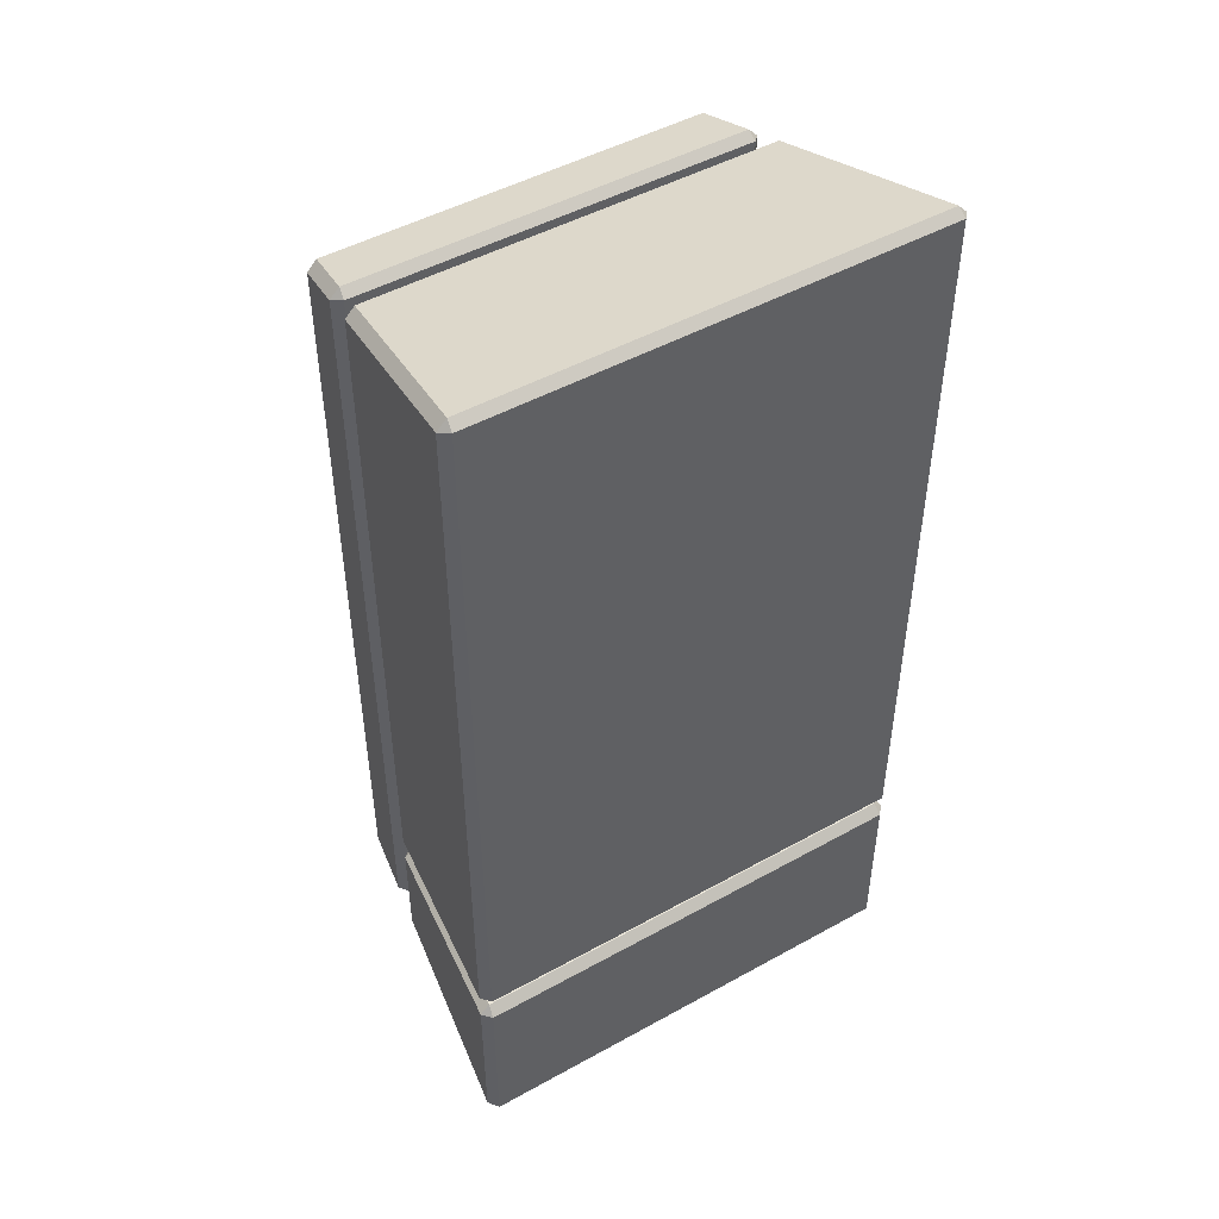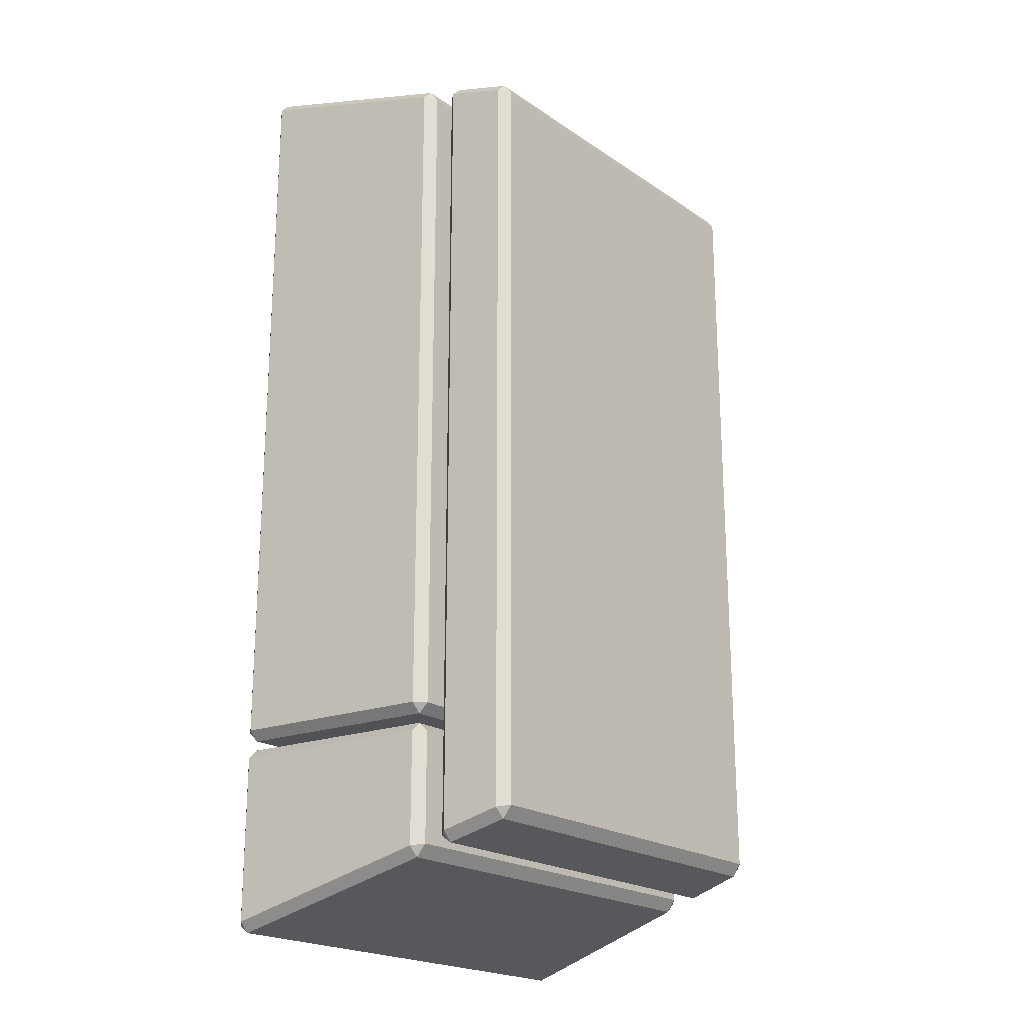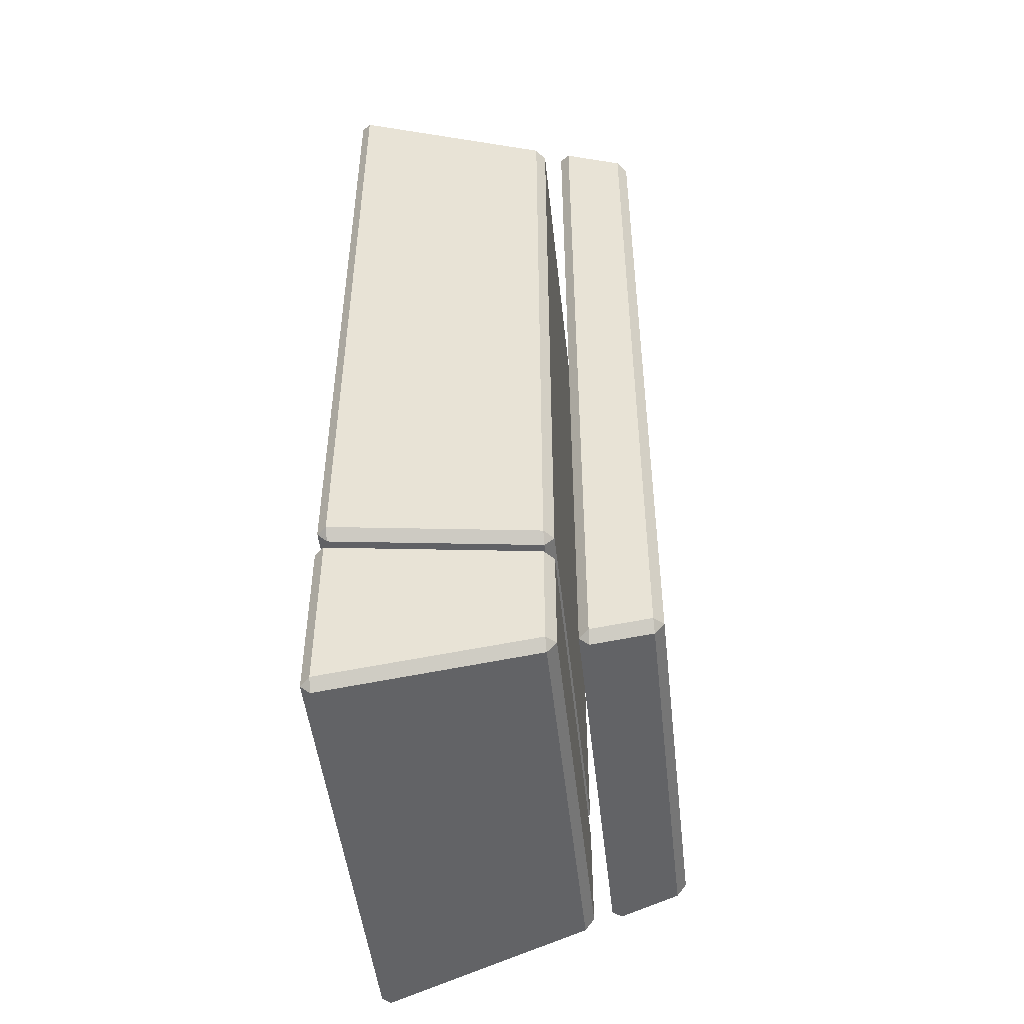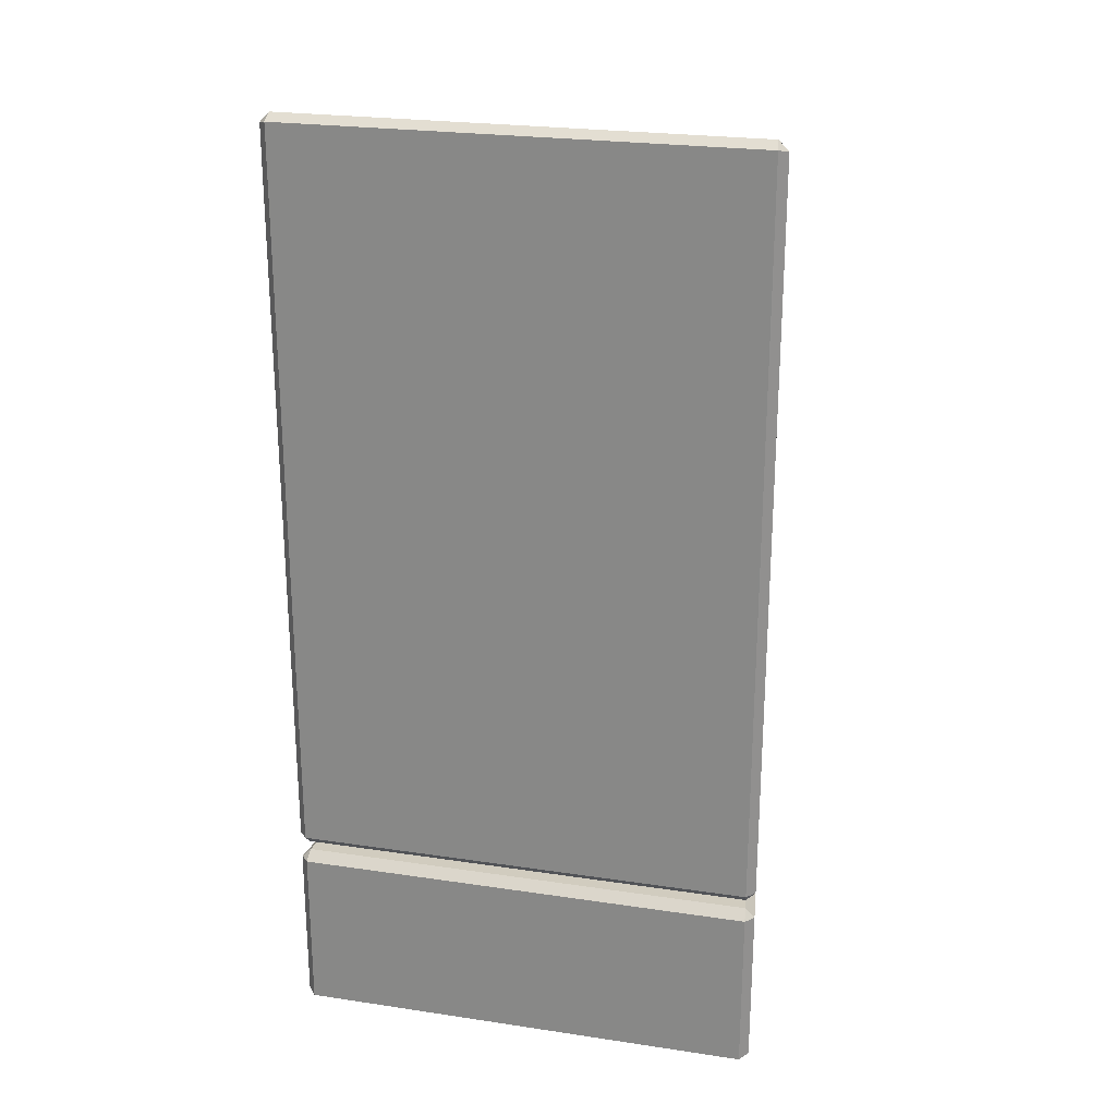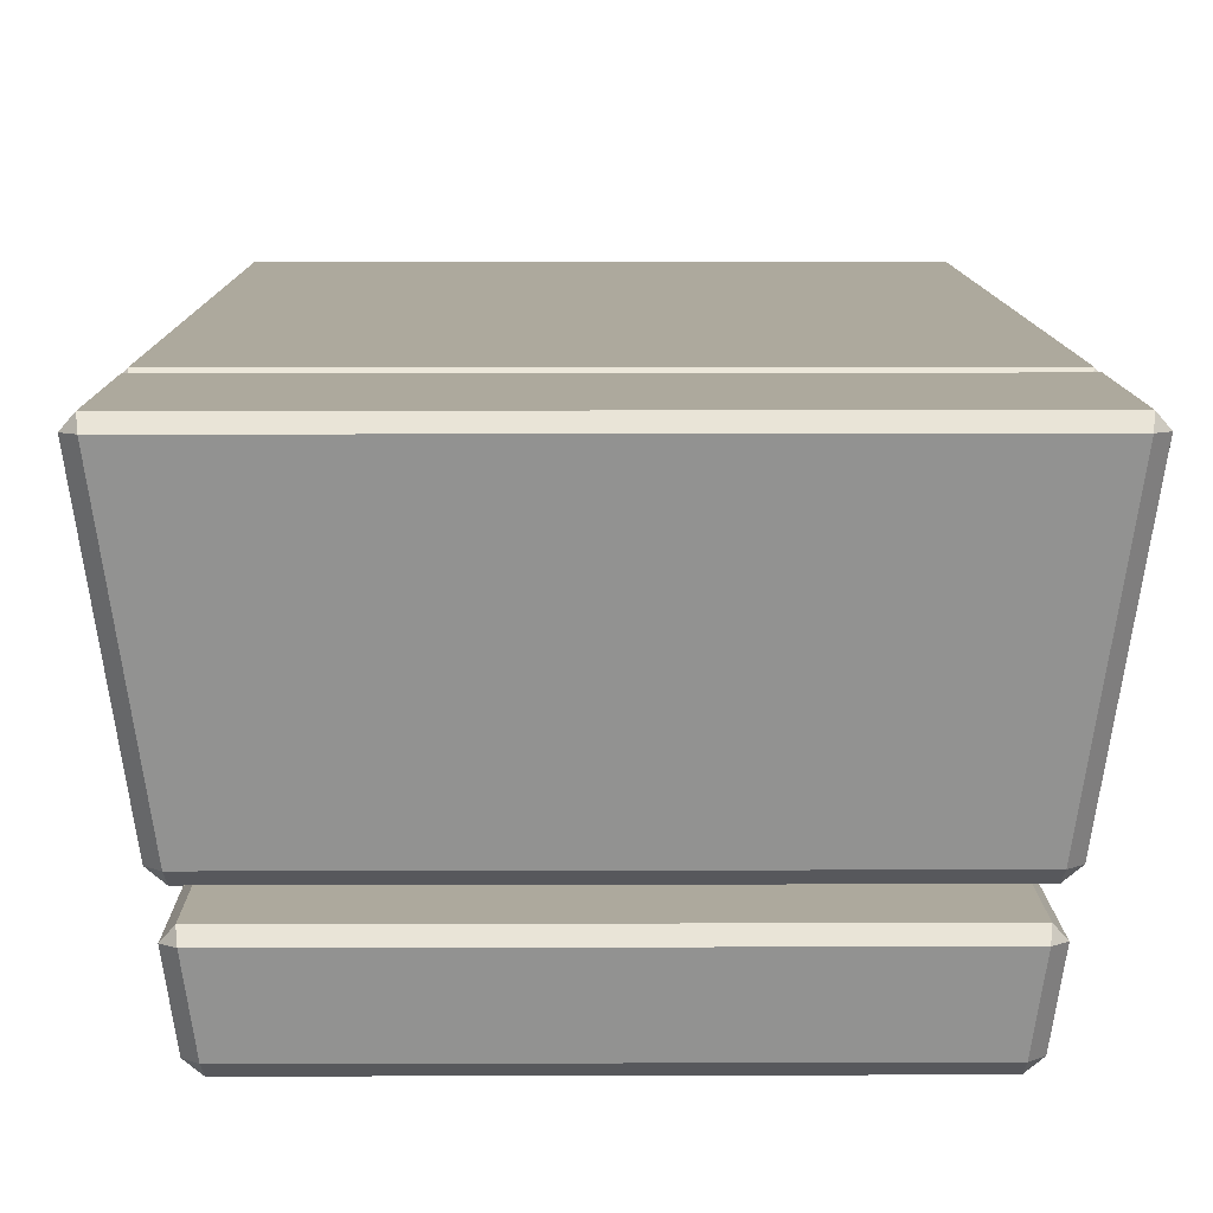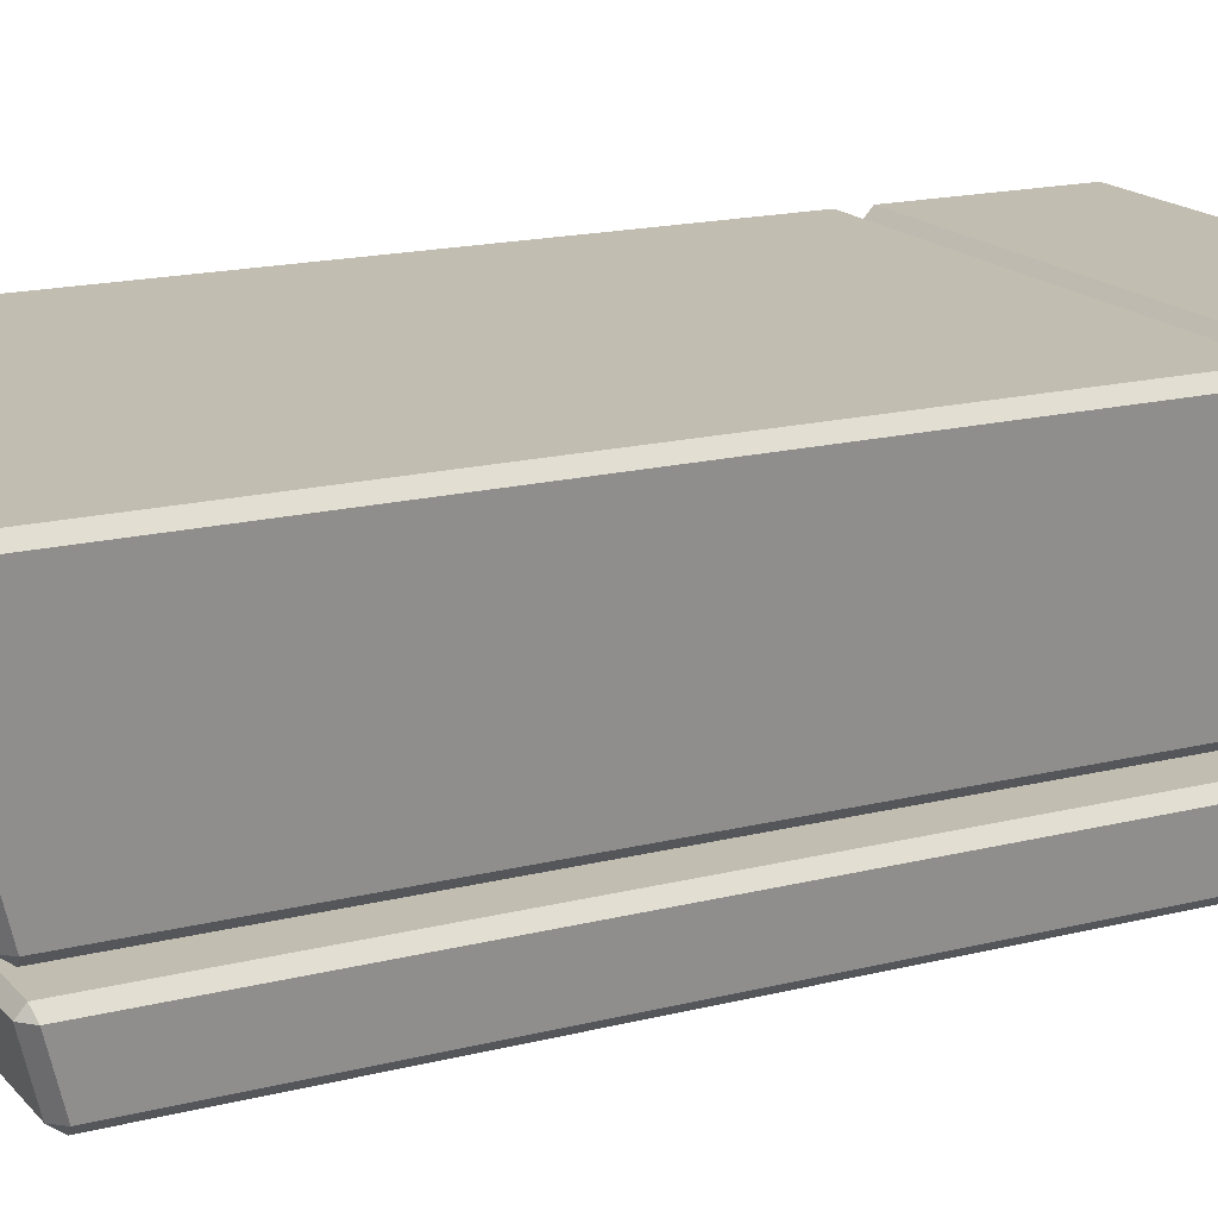
<metadata>
{"format":"obj","ext":"obj","renderer":"f3d","projection":"perspective","resolution":1024,"background":"white","views":[{"elev":47.9,"azim":-31.9,"up":"+Y"},{"elev":-21.2,"azim":130.2,"up":"+Y"},{"elev":-48.8,"azim":96.3,"up":"+Y"},{"elev":24.2,"azim":13.9,"up":"+Y"},{"elev":8.9,"azim":-0.5,"up":"+Z"},{"elev":17.0,"azim":-117.0,"up":"+Z"}]}
</metadata>
<code>
v  -0.9806 -2.011 0
v  -0.9806 2.011 0
v  0.9806 2.011 0
v  0.9806 -2.011 0
v  1.037 2.023 0.0496
v  1.077 2.103 0.3504
v  1.077 -2.103 0.3504
v  1.037 -2.023 0.0496
v  1.034 -2.118 0.4
v  1.034 2.118 0.4
v  -1.034 2.118 0.4
v  -1.034 -2.118 0.4
v  -0.9866 2.074 0.0483
v  -1.027 2.155 0.3517
v  1.027 2.155 0.3517
v  0.9866 2.074 0.0483
v  -1.037 -2.023 0.0496
v  -1.077 -2.103 0.3504
v  -1.077 2.103 0.3504
v  -1.037 2.023 0.0496
v  -0.9866 -2.074 0.0483
v  0.9866 -2.074 0.0483
v  1.027 -2.155 0.3517
v  -1.027 -2.155 0.3517
v  -1.2 -2.45 1.65
v  1.2 -2.45 1.65
v  1.2 -1.575 1.65
v  -1.2 -1.575 1.65
v  -1.243 -2.435 1.6
v  -1.243 -1.575 1.6
v  -1.104 -1.575 0.5496
v  -1.104 -2.156 0.5496
v  -1.193 -2.487 1.602
v  -1.053 -2.207 0.5483
v  1.053 -2.207 0.5483
v  1.193 -2.487 1.602
v  1.243 -2.435 1.6
v  1.104 -2.156 0.5496
v  1.104 -1.575 0.5496
v  1.243 -1.575 1.6
v  -1.047 -1.575 0.5
v  1.047 -1.575 0.5
v  1.047 -2.144 0.5
v  -1.047 -2.144 0.5
v  1.193 -1.525 1.6
v  1.053 -1.525 0.55
v  -1.053 -1.525 0.55
v  -1.193 -1.525 1.6
v  1.2 -1.425 1.65
v  1.2 2.45 1.65
v  -1.2 2.45 1.65
v  -1.2 -1.425 1.65
v  1.243 -1.425 1.6
v  1.104 -1.425 0.5496
v  1.104 2.156 0.5496
v  1.243 2.435 1.6
v  1.193 2.487 1.602
v  1.053 2.207 0.5483
v  -1.053 2.207 0.5483
v  -1.193 2.487 1.602
v  -1.243 2.435 1.6
v  -1.104 2.156 0.5496
v  -1.104 -1.425 0.5496
v  -1.243 -1.425 1.6
v  1.047 -1.425 0.5
v  -1.047 -1.425 0.5
v  -1.047 2.144 0.5
v  1.047 2.144 0.5
v  1.193 -1.475 1.6
v  -1.193 -1.475 1.6
v  -1.053 -1.475 0.55
v  1.053 -1.475 0.55
o Box001
g Box001
f 1 2 3
f 3 4 1
f 5 6 7
f 7 8 5
f 9 10 11
f 11 12 9
f 13 14 15
f 15 16 13
f 17 18 19
f 19 20 17
f 21 22 23
f 23 24 21
f 25 26 27
f 27 28 25
f 29 30 31
f 31 32 29
f 33 34 35
f 35 36 33
f 37 38 39
f 39 40 37
f 41 42 43
f 43 44 41
f 45 46 47
f 47 48 45
f 49 50 51
f 51 52 49
f 53 54 55
f 55 56 53
f 57 58 59
f 59 60 57
f 61 62 63
f 63 64 61
f 65 66 67
f 67 68 65
f 69 70 71
f 71 72 69
f 1 21 17
f 20 13 2
f 16 5 3
f 8 22 4
f 15 10 6
f 9 23 7
f 14 19 11
f 18 24 12
f 25 29 33
f 36 37 26
f 40 45 27
f 48 30 28
f 47 41 31
f 44 34 32
f 43 38 35
f 42 46 39
f 49 69 53
f 56 57 50
f 60 61 51
f 64 70 52
f 72 65 54
f 68 58 55
f 67 62 59
f 66 71 63
f 1 17 2
f 20 2 17
f 2 13 3
f 16 3 13
f 3 5 4
f 8 4 5
f 21 1 22
f 4 22 1
f 5 16 6
f 15 6 16
f 6 10 7
f 9 7 10
f 22 8 23
f 7 23 8
f 10 15 11
f 14 11 15
f 11 19 12
f 18 12 19
f 23 9 24
f 12 24 9
f 13 20 14
f 19 14 20
f 17 21 18
f 24 18 21
f 25 33 26
f 36 26 33
f 26 37 27
f 40 27 37
f 27 45 28
f 48 28 45
f 29 25 30
f 28 30 25
f 30 48 31
f 47 31 48
f 31 41 32
f 44 32 41
f 33 29 34
f 32 34 29
f 34 44 35
f 43 35 44
f 37 36 38
f 35 38 36
f 38 43 39
f 42 39 43
f 45 40 46
f 39 46 40
f 41 47 42
f 46 42 47
f 49 53 50
f 56 50 53
f 50 57 51
f 60 51 57
f 51 61 52
f 64 52 61
f 69 49 70
f 52 70 49
f 53 69 54
f 72 54 69
f 54 65 55
f 68 55 65
f 57 56 58
f 55 58 56
f 58 68 59
f 67 59 68
f 61 60 62
f 59 62 60
f 62 67 63
f 66 63 67
f 70 64 71
f 63 71 64
f 65 72 66
f 71 66 72

</code>
